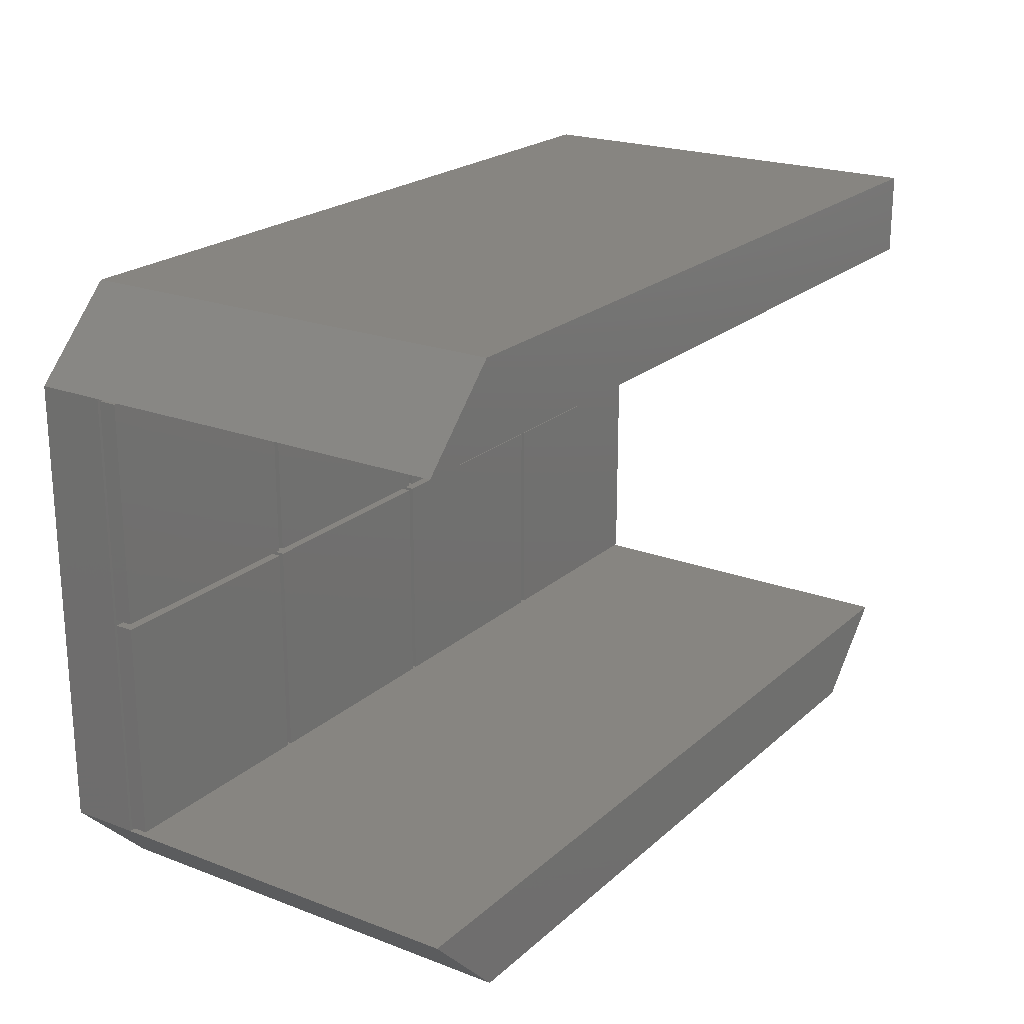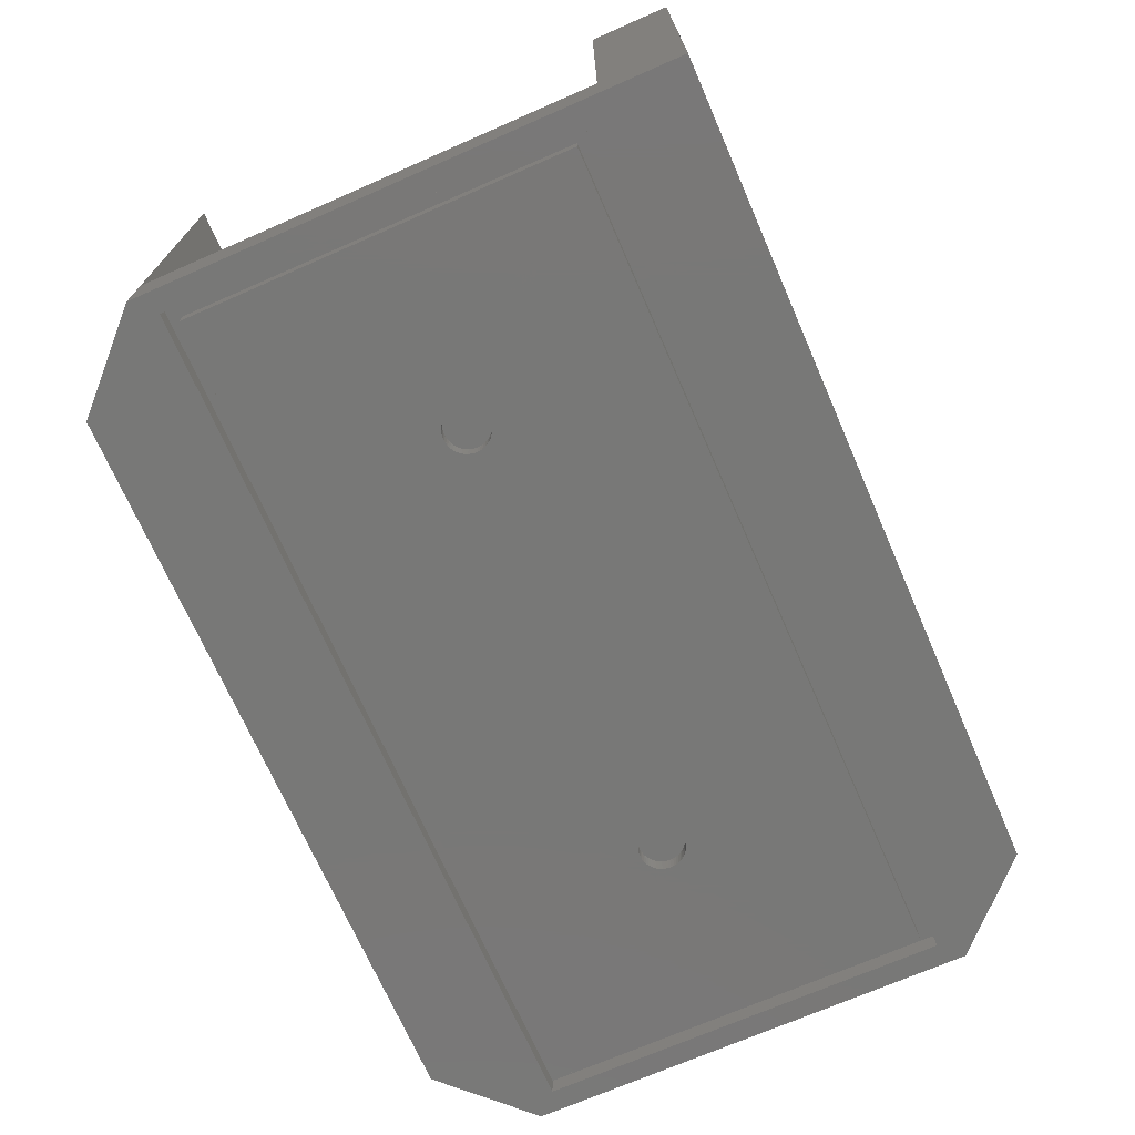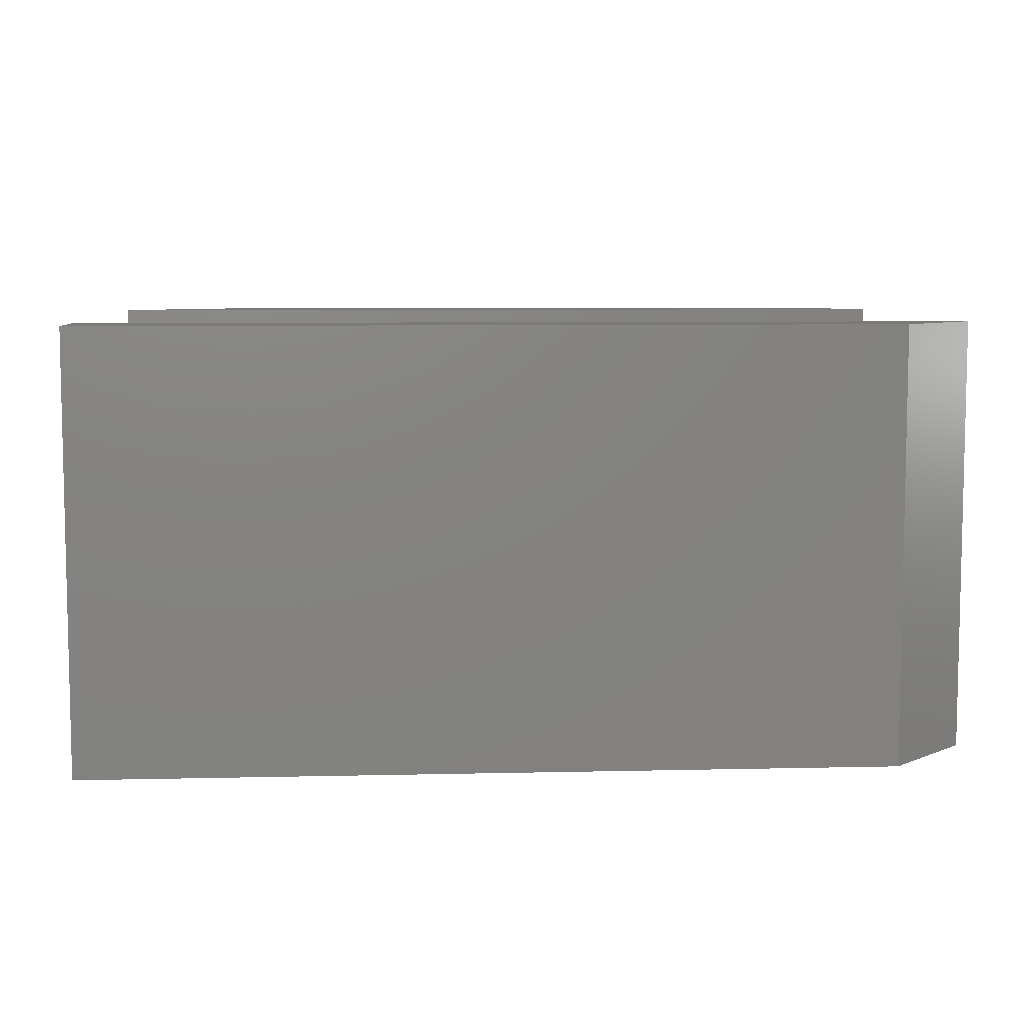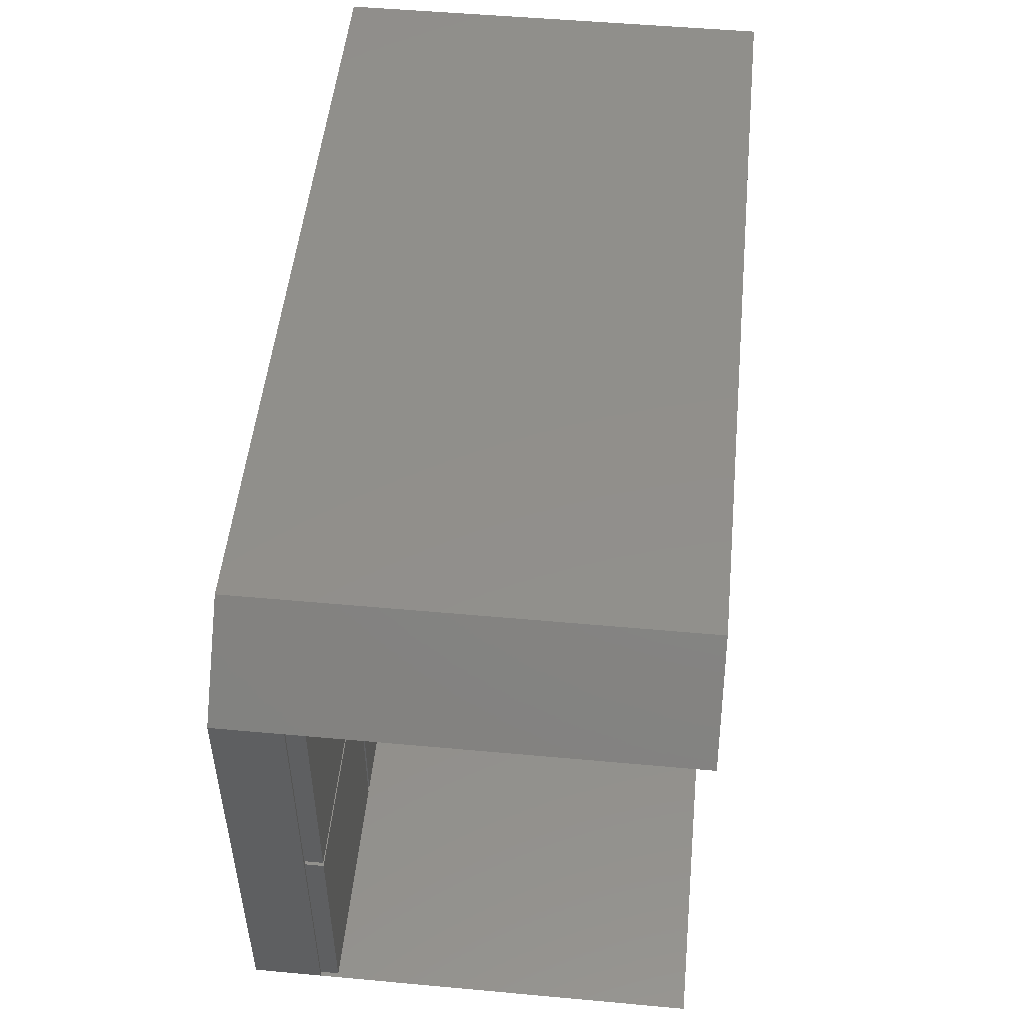
<metadata>
{"format":"stl","ext":"stl","renderer":"f3d","projection":"perspective","resolution":1024,"background":"white","views":[{"elev":21.6,"azim":-56.2,"up":"+Y"},{"elev":-71.0,"azim":113.6,"up":"+Z"},{"elev":7.3,"azim":176.2,"up":"+Z"},{"elev":50.7,"azim":-84.3,"up":"+Y"}]}
</metadata>
<code>
# stl→obj: 302 verts, 600 faces
v 0 9.2 0
v 0 9.2 7.5
v 0 59.2 0
v 0 59.2 7.5
v 0 59.2 49
v 9.2 0 49
v 2.889e-15 9.2 49
v 9.2 0 0
v 2.889e-15 9.2 7.5
v 97.6 11.6 0
v 2.4 11.6 0
v 2.4 56.8 0
v 9.2 68.4 0
v 100 68.4 0
v 100 9.2 0
v 90.8 0 0
v 97.6 56.8 0
v 9.2 68.4 49
v 9.2 68.4 7.5
v 100 68.4 49
v 100 59.2 49
v 100 59.2 7.5
v 0.325 9.525 7.5
v 74.67 34.52 7.5
v 74.67 33.88 7.5
v 75.33 33.88 7.5
v 100 9.2 7.5
v 0.325 33.88 7.5
v 0.325 34.52 7.5
v 24.68 9.525 7.5
v 0.325 58.88 7.5
v 24.68 33.88 7.5
v 74.67 9.525 7.5
v 75.33 9.525 7.5
v 25.32 9.525 7.5
v 25.32 33.88 7.5
v 24.68 58.88 7.5
v 24.68 34.52 7.5
v 25.32 34.52 7.5
v 25.32 58.88 7.5
v 50.33 34.52 7.5
v 49.67 34.52 7.5
v 49.67 33.88 7.5
v 50.33 33.88 7.5
v 49.67 9.525 7.5
v 74.67 58.88 7.5
v 75.33 34.52 7.5
v 49.67 58.88 7.5
v 50.33 9.525 7.5
v 50.33 58.88 7.5
v 99.67 34.52 7.5
v 99.67 33.88 7.5
v 75.33 58.88 7.5
v 99.67 9.525 7.5
v 99.67 58.88 7.5
v 90.8 0 49
v 100 9.2 49
v 100 68.4 7.5
v 2.4 56.8 2.2
v 2.4 11.6 2.2
v 97.6 56.8 2.2
v 97.6 11.6 2.2
v 0.325 9.525 9.5
v 0.325 33.88 9.5
v 24.68 9.525 9.5
v 24.68 33.88 9.5
v 0.325 34.52 9.5
v 0.325 58.88 9.5
v 24.68 34.52 9.5
v 24.68 58.88 9.5
v 25.32 9.525 9.5
v 25.32 33.88 9.5
v 49.67 9.525 9.5
v 49.67 33.88 9.5
v 25.32 34.52 9.5
v 25.32 58.88 9.5
v 49.67 34.52 9.5
v 49.67 58.88 9.5
v 50.33 9.525 9.5
v 50.33 33.88 9.5
v 74.67 9.525 9.5
v 74.67 33.88 9.5
v 50.33 34.52 9.5
v 50.33 58.88 9.5
v 74.67 34.52 9.5
v 74.67 58.88 9.5
v 75.33 9.525 9.5
v 75.33 33.88 9.5
v 99.67 9.525 9.5
v 99.67 33.88 9.5
v 75.33 34.52 9.5
v 75.33 58.88 9.5
v 99.67 34.52 9.5
v 99.67 58.88 9.5
v 3.8 55.4 2.2
v 96.2 55.4 2.2
v 3.8 13 2.2
v 96.2 13 2.2
v 3.8 13 0
v 3.8 55.4 0
v 96.2 13 0
v 96.2 55.4 0
v 26.61 36.15 0
v 75.16 36.73 0
v 22.47 34.2 0
v 22.49 33.88 0
v 22.55 33.57 0
v 22.65 33.27 0
v 22.78 32.98 0
v 22.95 32.71 0
v 23.15 32.47 0
v 23.39 32.25 0
v 23.64 32.06 0
v 23.92 31.91 0
v 24.22 31.79 0
v 24.53 31.71 0
v 25.16 31.67 0
v 24.84 31.67 0
v 25.47 31.71 0
v 25.78 31.79 0
v 26.08 31.91 0
v 26.36 32.06 0
v 26.61 32.25 0
v 26.85 32.47 0
v 27.05 32.71 0
v 27.22 32.98 0
v 73.64 32.06 0
v 73.39 32.25 0
v 26.36 36.34 0
v 23.64 36.34 0
v 23.92 36.49 0
v 27.35 33.27 0
v 27.45 33.57 0
v 24.22 36.61 0
v 27.51 33.88 0
v 24.53 36.69 0
v 27.53 34.2 0
v 24.84 36.73 0
v 27.51 34.52 0
v 25.16 36.73 0
v 27.45 34.83 0
v 25.47 36.69 0
v 27.35 35.13 0
v 25.78 36.61 0
v 27.22 35.42 0
v 26.08 36.49 0
v 27.05 35.69 0
v 26.85 35.93 0
v 23.39 36.15 0
v 23.15 35.93 0
v 22.95 35.69 0
v 22.78 35.42 0
v 22.65 35.13 0
v 22.55 34.83 0
v 22.49 34.52 0
v 72.49 33.88 0
v 72.47 34.2 0
v 72.55 33.57 0
v 72.65 33.27 0
v 72.78 32.98 0
v 72.95 32.71 0
v 73.15 32.47 0
v 73.92 31.91 0
v 74.22 31.79 0
v 74.53 31.71 0
v 74.84 31.67 0
v 75.16 31.67 0
v 75.47 31.71 0
v 77.22 32.98 0
v 77.05 32.71 0
v 75.78 31.79 0
v 76.08 31.91 0
v 76.36 32.06 0
v 76.61 32.25 0
v 76.85 32.47 0
v 77.35 33.27 0
v 77.45 33.57 0
v 77.51 33.88 0
v 77.53 34.2 0
v 75.47 36.69 0
v 77.51 34.52 0
v 77.45 34.83 0
v 77.35 35.13 0
v 77.22 35.42 0
v 77.05 35.69 0
v 76.85 35.93 0
v 76.61 36.15 0
v 76.36 36.34 0
v 76.08 36.49 0
v 75.78 36.61 0
v 74.84 36.73 0
v 74.53 36.69 0
v 74.22 36.61 0
v 73.92 36.49 0
v 73.64 36.34 0
v 73.39 36.15 0
v 73.15 35.93 0
v 72.95 35.69 0
v 72.78 35.42 0
v 72.65 35.13 0
v 72.55 34.83 0
v 72.49 34.52 0
v 22.49 34.52 1.788
v 22.47 34.2 1.788
v 22.49 33.88 1.788
v 22.55 34.83 1.788
v 22.65 35.13 1.788
v 22.78 35.42 1.788
v 22.95 35.69 1.788
v 23.15 35.93 1.788
v 23.39 36.15 1.788
v 23.64 36.34 1.788
v 23.92 36.49 1.788
v 24.22 36.61 1.788
v 24.53 36.69 1.788
v 24.84 36.73 1.788
v 25.16 36.73 1.788
v 25.47 36.69 1.788
v 25.78 36.61 1.788
v 26.08 36.49 1.788
v 26.36 36.34 1.788
v 26.61 36.15 1.788
v 26.85 35.93 1.788
v 27.05 35.69 1.788
v 27.22 35.42 1.788
v 27.35 35.13 1.788
v 27.45 34.83 1.788
v 27.51 34.52 1.788
v 27.53 34.2 1.788
v 27.51 33.88 1.788
v 27.45 33.57 1.788
v 27.35 33.27 1.788
v 27.22 32.98 1.788
v 27.05 32.71 1.788
v 26.85 32.47 1.788
v 26.61 32.25 1.788
v 26.36 32.06 1.788
v 26.08 31.91 1.788
v 25.78 31.79 1.788
v 25.47 31.71 1.788
v 25.16 31.67 1.788
v 24.84 31.67 1.788
v 24.53 31.71 1.788
v 24.22 31.79 1.788
v 23.92 31.91 1.788
v 23.64 32.06 1.788
v 23.39 32.25 1.788
v 23.15 32.47 1.788
v 22.95 32.71 1.788
v 22.78 32.98 1.788
v 22.65 33.27 1.788
v 22.55 33.57 1.788
v 72.49 34.52 1.788
v 72.47 34.2 1.788
v 72.49 33.88 1.788
v 72.55 34.83 1.788
v 72.65 35.13 1.788
v 72.78 35.42 1.788
v 72.95 35.69 1.788
v 73.15 35.93 1.788
v 73.39 36.15 1.788
v 73.64 36.34 1.788
v 73.92 36.49 1.788
v 74.22 36.61 1.788
v 74.53 36.69 1.788
v 74.84 36.73 1.788
v 75.16 36.73 1.788
v 75.47 36.69 1.788
v 75.78 36.61 1.788
v 76.08 36.49 1.788
v 76.36 36.34 1.788
v 76.61 36.15 1.788
v 76.85 35.93 1.788
v 77.05 35.69 1.788
v 77.22 35.42 1.788
v 77.35 35.13 1.788
v 77.45 34.83 1.788
v 77.51 34.52 1.788
v 77.53 34.2 1.788
v 77.51 33.88 1.788
v 77.45 33.57 1.788
v 77.35 33.27 1.788
v 77.22 32.98 1.788
v 77.05 32.71 1.788
v 76.85 32.47 1.788
v 76.61 32.25 1.788
v 76.36 32.06 1.788
v 76.08 31.91 1.788
v 75.78 31.79 1.788
v 75.47 31.71 1.788
v 75.16 31.67 1.788
v 74.84 31.67 1.788
v 74.53 31.71 1.788
v 74.22 31.79 1.788
v 73.92 31.91 1.788
v 73.64 32.06 1.788
v 73.39 32.25 1.788
v 73.15 32.47 1.788
v 72.95 32.71 1.788
v 72.78 32.98 1.788
v 72.65 33.27 1.788
v 72.55 33.57 1.788
f 1 2 3
f 3 2 4
f 3 4 5
f 6 7 8
f 8 7 9
f 8 9 2
f 8 2 1
f 10 8 11
f 12 3 13
f 10 14 15
f 8 15 16
f 11 3 12
f 1 3 11
f 1 11 8
f 17 14 10
f 8 10 15
f 12 13 14
f 12 14 17
f 18 19 5
f 5 19 13
f 5 13 3
f 18 5 20
f 20 5 21
f 5 4 22
f 21 5 22
f 4 2 9
f 23 4 9
f 24 25 26
f 27 23 9
f 28 4 23
f 29 4 28
f 27 30 23
f 29 31 4
f 32 29 28
f 25 33 34
f 35 36 32
f 22 4 37
f 36 38 32
f 39 40 37
f 27 35 30
f 24 41 25
f 42 43 44
f 27 45 35
f 38 29 32
f 43 39 38
f 42 39 43
f 22 37 40
f 46 24 47
f 22 40 48
f 27 49 45
f 31 37 4
f 34 26 25
f 48 42 41
f 41 50 48
f 49 44 43
f 27 33 49
f 51 47 52
f 22 48 50
f 22 50 46
f 26 47 24
f 27 34 33
f 37 38 39
f 22 52 27
f 47 53 46
f 26 52 47
f 52 54 27
f 54 34 27
f 22 46 53
f 22 53 55
f 22 51 52
f 22 55 51
f 36 43 38
f 44 41 42
f 44 25 41
f 43 45 49
f 32 30 35
f 6 8 16
f 56 6 16
f 9 7 27
f 27 7 57
f 57 7 6
f 56 57 6
f 56 16 15
f 27 56 15
f 27 57 56
f 27 15 14
f 22 27 14
f 58 22 14
f 20 22 58
f 21 22 20
f 13 19 14
f 14 19 58
f 12 59 60
f 11 12 60
f 17 61 59
f 12 17 59
f 61 17 62
f 62 17 10
f 62 10 60
f 60 10 11
f 19 18 58
f 58 18 20
f 23 63 28
f 28 63 64
f 63 23 30
f 65 63 30
f 65 30 32
f 66 65 32
f 28 64 32
f 32 64 66
f 29 67 31
f 31 67 68
f 67 29 38
f 69 67 38
f 69 38 37
f 70 69 37
f 31 68 37
f 37 68 70
f 35 71 36
f 36 71 72
f 71 35 45
f 73 71 45
f 73 45 43
f 74 73 43
f 36 72 43
f 43 72 74
f 39 75 40
f 40 75 76
f 75 39 42
f 77 75 42
f 77 42 48
f 78 77 48
f 40 76 48
f 48 76 78
f 49 79 44
f 44 79 80
f 79 49 33
f 81 79 33
f 81 33 25
f 82 81 25
f 44 80 25
f 25 80 82
f 41 83 50
f 50 83 84
f 83 41 24
f 85 83 24
f 85 24 46
f 86 85 46
f 50 84 46
f 46 84 86
f 34 87 26
f 26 87 88
f 87 34 54
f 89 87 54
f 89 54 52
f 90 89 52
f 26 88 52
f 52 88 90
f 47 91 53
f 53 91 92
f 91 47 51
f 93 91 51
f 93 51 55
f 94 93 55
f 53 92 55
f 55 92 94
f 95 59 96
f 97 62 60
f 59 97 60
f 61 62 98
f 61 98 96
f 61 96 59
f 59 95 97
f 98 62 97
f 64 63 65
f 66 64 65
f 68 67 69
f 70 68 69
f 72 71 73
f 74 72 73
f 76 75 77
f 78 76 77
f 80 79 81
f 82 80 81
f 84 83 85
f 86 84 85
f 88 87 89
f 90 88 89
f 92 91 93
f 94 92 93
f 99 97 100
f 100 97 95
f 97 99 101
f 98 97 101
f 100 95 102
f 102 95 96
f 98 101 102
f 96 98 102
f 103 100 101
f 104 100 102
f 99 100 105
f 99 105 106
f 99 106 107
f 99 107 108
f 99 108 109
f 99 109 110
f 99 110 111
f 99 111 112
f 99 112 113
f 99 113 114
f 99 114 115
f 99 115 101
f 115 116 101
f 117 101 118
f 119 101 117
f 120 101 119
f 121 101 120
f 122 101 121
f 123 101 122
f 124 101 123
f 125 101 124
f 126 101 125
f 127 101 128
f 129 100 103
f 130 100 131
f 126 132 101
f 132 133 101
f 131 100 134
f 133 135 101
f 134 100 136
f 135 137 101
f 136 100 138
f 137 139 101
f 138 100 140
f 139 141 101
f 140 100 142
f 141 143 101
f 142 100 144
f 143 145 101
f 144 100 146
f 145 147 101
f 146 100 129
f 147 148 101
f 148 103 101
f 149 100 130
f 150 100 149
f 151 100 150
f 152 100 151
f 153 100 152
f 154 100 153
f 155 100 154
f 105 100 155
f 156 100 157
f 158 100 156
f 159 100 158
f 160 100 159
f 161 100 160
f 162 100 161
f 128 100 162
f 101 100 128
f 163 101 127
f 164 101 163
f 165 101 164
f 166 101 165
f 167 101 166
f 168 101 167
f 169 102 170
f 101 168 171
f 101 171 172
f 101 172 173
f 101 173 174
f 101 174 175
f 101 175 102
f 175 170 102
f 176 102 169
f 177 102 176
f 178 102 177
f 179 102 178
f 104 102 180
f 179 181 102
f 181 182 102
f 182 183 102
f 183 184 102
f 184 185 102
f 185 186 102
f 186 187 102
f 187 188 102
f 188 189 102
f 189 190 102
f 190 180 102
f 191 100 104
f 192 100 191
f 193 100 192
f 194 100 193
f 195 100 194
f 196 100 195
f 197 100 196
f 198 100 197
f 199 100 198
f 200 100 199
f 201 100 200
f 202 100 201
f 157 100 202
f 118 101 116
f 155 203 204
f 105 155 204
f 204 205 106
f 105 204 106
f 154 206 203
f 155 154 203
f 153 207 206
f 154 153 206
f 152 208 207
f 153 152 207
f 151 209 208
f 152 151 208
f 150 210 209
f 151 150 209
f 149 211 210
f 150 149 210
f 130 212 211
f 149 130 211
f 131 213 212
f 130 131 212
f 134 214 213
f 131 134 213
f 136 215 214
f 134 136 214
f 138 216 215
f 136 138 215
f 140 217 216
f 138 140 216
f 142 218 217
f 140 142 217
f 144 219 218
f 142 144 218
f 146 220 219
f 144 146 219
f 129 221 220
f 146 129 220
f 103 222 221
f 129 103 221
f 148 223 222
f 103 148 222
f 224 223 147
f 147 223 148
f 225 224 145
f 145 224 147
f 226 225 143
f 143 225 145
f 227 226 141
f 141 226 143
f 228 227 139
f 139 227 141
f 229 228 137
f 137 228 139
f 229 137 230
f 230 137 135
f 230 135 231
f 231 135 133
f 231 133 232
f 232 133 132
f 232 132 233
f 233 132 126
f 233 126 234
f 234 126 125
f 234 125 235
f 235 125 124
f 235 124 236
f 236 124 123
f 236 123 237
f 237 123 122
f 237 122 238
f 238 122 121
f 238 121 239
f 239 121 120
f 239 120 240
f 240 120 119
f 240 119 241
f 241 119 117
f 241 117 242
f 242 117 118
f 242 118 243
f 243 118 116
f 243 116 244
f 244 116 115
f 244 115 245
f 245 115 114
f 245 114 246
f 246 114 113
f 246 113 247
f 247 113 112
f 247 112 248
f 248 112 111
f 249 248 111
f 110 249 111
f 250 249 110
f 109 250 110
f 251 250 109
f 108 251 109
f 252 251 108
f 107 252 108
f 205 252 107
f 106 205 107
f 202 253 254
f 157 202 254
f 254 255 156
f 157 254 156
f 201 256 253
f 202 201 253
f 200 257 256
f 201 200 256
f 199 258 257
f 200 199 257
f 198 259 258
f 199 198 258
f 197 260 259
f 198 197 259
f 196 261 260
f 197 196 260
f 195 262 261
f 196 195 261
f 194 263 262
f 195 194 262
f 193 264 263
f 194 193 263
f 192 265 264
f 193 192 264
f 191 266 265
f 192 191 265
f 104 267 266
f 191 104 266
f 180 268 267
f 104 180 267
f 190 269 268
f 180 190 268
f 189 270 269
f 190 189 269
f 188 271 270
f 189 188 270
f 187 272 271
f 188 187 271
f 186 273 272
f 187 186 272
f 274 273 185
f 185 273 186
f 275 274 184
f 184 274 185
f 276 275 183
f 183 275 184
f 277 276 182
f 182 276 183
f 278 277 181
f 181 277 182
f 279 278 179
f 179 278 181
f 279 179 280
f 280 179 178
f 280 178 281
f 281 178 177
f 281 177 282
f 282 177 176
f 282 176 283
f 283 176 169
f 283 169 284
f 284 169 170
f 284 170 285
f 285 170 175
f 285 175 286
f 286 175 174
f 286 174 287
f 287 174 173
f 287 173 288
f 288 173 172
f 288 172 289
f 289 172 171
f 289 171 290
f 290 171 168
f 290 168 291
f 291 168 167
f 291 167 292
f 292 167 166
f 292 166 293
f 293 166 165
f 293 165 294
f 294 165 164
f 294 164 295
f 295 164 163
f 295 163 296
f 296 163 127
f 296 127 297
f 297 127 128
f 297 128 298
f 298 128 162
f 299 298 162
f 161 299 162
f 300 299 161
f 160 300 161
f 301 300 160
f 159 301 160
f 302 301 159
f 158 302 159
f 255 302 158
f 156 255 158
f 206 207 203
f 203 207 208
f 203 208 209
f 203 209 210
f 203 210 211
f 203 211 212
f 203 212 213
f 203 213 214
f 203 214 215
f 203 215 216
f 203 216 217
f 203 217 218
f 203 218 219
f 203 219 220
f 203 220 221
f 203 221 222
f 203 222 223
f 203 223 224
f 203 224 225
f 203 225 226
f 203 226 227
f 203 227 228
f 203 228 229
f 203 229 230
f 203 230 231
f 203 231 232
f 203 232 233
f 203 233 234
f 203 234 235
f 203 235 236
f 203 236 237
f 203 237 238
f 203 238 239
f 203 239 240
f 203 240 241
f 203 241 242
f 203 242 243
f 203 243 244
f 203 244 245
f 203 245 246
f 203 246 247
f 203 247 248
f 203 248 249
f 203 249 250
f 203 250 251
f 203 251 252
f 203 252 205
f 203 205 204
f 256 257 253
f 253 257 258
f 253 258 259
f 253 259 260
f 253 260 261
f 253 261 262
f 253 262 263
f 253 263 264
f 253 264 265
f 253 265 266
f 253 266 267
f 253 267 268
f 253 268 269
f 253 269 270
f 253 270 271
f 253 271 272
f 253 272 273
f 253 273 274
f 253 274 275
f 253 275 276
f 253 276 277
f 253 277 278
f 253 278 279
f 253 279 280
f 253 280 281
f 253 281 282
f 253 282 283
f 253 283 284
f 253 284 285
f 253 285 286
f 253 286 287
f 253 287 288
f 253 288 289
f 253 289 290
f 253 290 291
f 253 291 292
f 253 292 293
f 253 293 294
f 253 294 295
f 253 295 296
f 253 296 297
f 253 297 298
f 253 298 299
f 253 299 300
f 253 300 301
f 253 301 302
f 253 302 255
f 253 255 254

</code>
